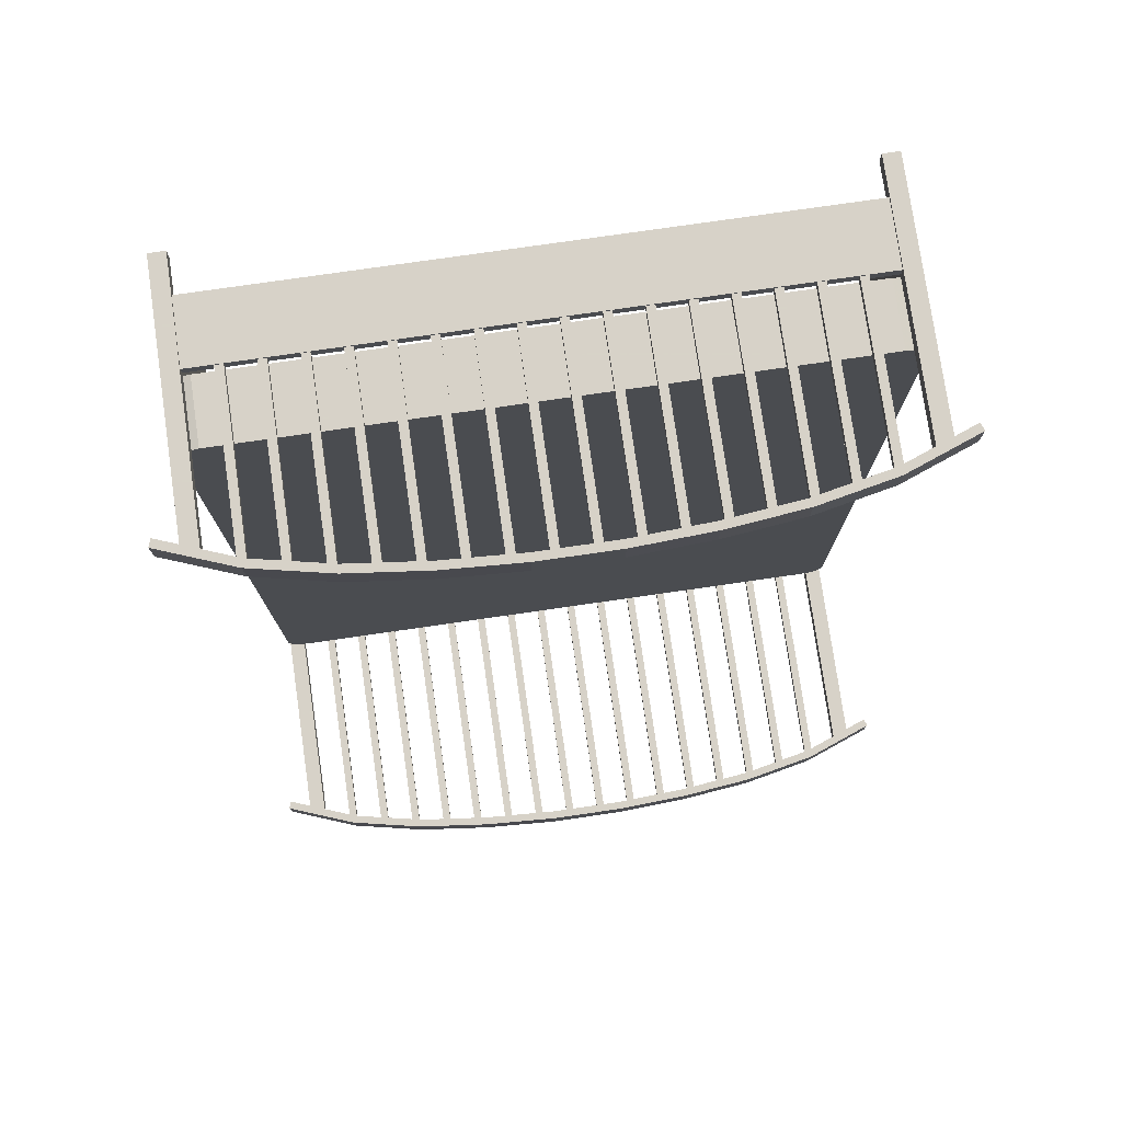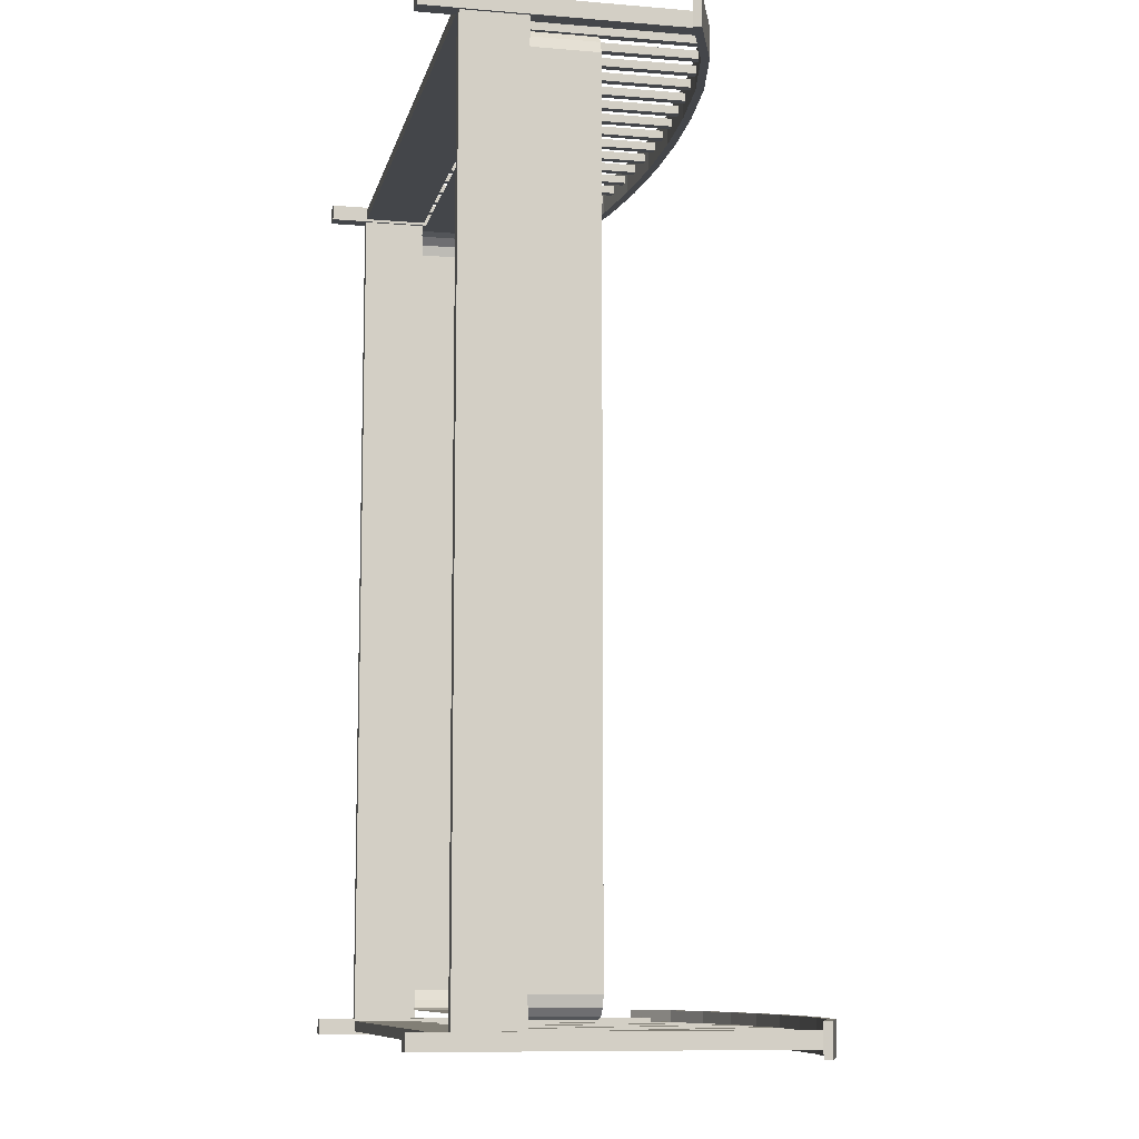
<metadata>
{"format":"obj","ext":"obj","renderer":"f3d","projection":"perspective","resolution":1024,"background":"white","views":[{"elev":77.3,"azim":171.8,"up":"+Z"},{"elev":-9.6,"azim":77.7,"up":"+Z"}]}
</metadata>
<code>
v 0.06519 0.13 0.953
v 0.06519 0.0641 0.953
v 0.6818 0.0641 0.953
v 0.6818 0.13 0.953
v 0.06519 0.13 0.964
v 0.06519 0.0641 0.964
v 0.6818 0.0641 0.964
v 0.6818 0.13 0.964
v 0.09433 0.2992 0.9544
v 0.09433 0.2992 0.9626
v 0.1012 0.3018 0.9544
v 0.1012 0.3018 0.9626
v 0.6527 0.2992 0.9544
v 0.6458 0.3018 0.9544
v 0.6527 0.2992 0.9626
v 0.6458 0.3018 0.9626
v 0.1393 0.3096 0.9544
v 0.131 0.3079 0.9544
v 0.131 0.3079 0.9626
v 0.1393 0.3096 0.9626
v 0.176 0.3172 0.9544
v 0.1677 0.3155 0.9544
v 0.1677 0.3155 0.9626
v 0.176 0.3172 0.9626
v 0.1027 0.3021 0.9544
v 0.1027 0.3021 0.9626
v 0.5793 0.3155 0.9544
v 0.571 0.3172 0.9544
v 0.571 0.3172 0.9626
v 0.5793 0.3155 0.9626
v 0.616 0.3079 0.9544
v 0.6077 0.3096 0.9544
v 0.6077 0.3096 0.9626
v 0.616 0.3079 0.9626
v 0.6443 0.3021 0.9544
v 0.6443 0.3021 0.9626
v 0.241 0.3245 0.9626
v 0.2493 0.3254 0.9626
v 0.2493 0.3254 0.9544
v 0.2127 0.3214 0.9544
v 0.2043 0.3205 0.9544
v 0.2043 0.3205 0.9626
v 0.2127 0.3214 0.9626
v 0.241 0.3245 0.9544
v 0.506 0.3245 0.9544
v 0.4977 0.3254 0.9544
v 0.4977 0.3254 0.9626
v 0.506 0.3245 0.9626
v 0.5427 0.3205 0.9544
v 0.5343 0.3214 0.9544
v 0.5343 0.3214 0.9626
v 0.5427 0.3205 0.9626
v 0.3143 0.3293 0.9544
v 0.3143 0.3293 0.9626
v 0.3227 0.3297 0.9626
v 0.3227 0.3297 0.9544
v 0.2777 0.3273 0.9544
v 0.2777 0.3273 0.9626
v 0.286 0.3277 0.9626
v 0.286 0.3277 0.9544
v 0.4243 0.3297 0.9544
v 0.4243 0.3297 0.9626
v 0.4327 0.3293 0.9626
v 0.4327 0.3293 0.9544
v 0.4693 0.3273 0.9544
v 0.461 0.3277 0.9544
v 0.461 0.3277 0.9626
v 0.4693 0.3273 0.9626
v 0.3877 0.3303 0.9544
v 0.3877 0.3303 0.9626
v 0.396 0.3303 0.9626
v 0.396 0.3303 0.9544
v 0.351 0.3303 0.9544
v 0.351 0.3303 0.9626
v 0.3593 0.3303 0.9626
v 0.3593 0.3303 0.9544
v 0.6443 0.1277 0.9544
v 0.6443 0.1277 0.9626
v 0.6527 0.1277 0.9626
v 0.6527 0.1277 0.9544
v 0.6077 0.1277 0.9544
v 0.6077 0.1277 0.9626
v 0.616 0.1277 0.9626
v 0.616 0.1277 0.9544
v 0.571 0.1277 0.9544
v 0.571 0.1277 0.9626
v 0.5793 0.1277 0.9626
v 0.5793 0.1277 0.9544
v 0.5343 0.1277 0.9544
v 0.5343 0.1277 0.9626
v 0.5427 0.1277 0.9626
v 0.5427 0.1277 0.9544
v 0.4977 0.1277 0.9544
v 0.4977 0.1277 0.9626
v 0.506 0.1277 0.9626
v 0.506 0.1277 0.9544
v 0.461 0.1277 0.9544
v 0.461 0.1277 0.9626
v 0.4693 0.1277 0.9626
v 0.4693 0.1277 0.9544
v 0.4243 0.1277 0.9544
v 0.4243 0.1277 0.9626
v 0.4327 0.1277 0.9626
v 0.4327 0.1277 0.9544
v 0.3877 0.1277 0.9544
v 0.3877 0.1277 0.9626
v 0.396 0.1277 0.9626
v 0.396 0.1277 0.9544
v 0.351 0.1277 0.9544
v 0.351 0.1277 0.9626
v 0.3593 0.1277 0.9626
v 0.3593 0.1277 0.9544
v 0.3143 0.1277 0.9544
v 0.3143 0.1277 0.9626
v 0.3227 0.1277 0.9626
v 0.3227 0.1277 0.9544
v 0.2777 0.1277 0.9544
v 0.2777 0.1277 0.9626
v 0.286 0.1277 0.9626
v 0.286 0.1277 0.9544
v 0.241 0.1277 0.9544
v 0.241 0.1277 0.9626
v 0.2493 0.1277 0.9626
v 0.2493 0.1277 0.9544
v 0.2043 0.1277 0.9544
v 0.2043 0.1277 0.9626
v 0.2127 0.1277 0.9626
v 0.2127 0.1277 0.9544
v 0.1677 0.1277 0.9544
v 0.1677 0.1277 0.9626
v 0.176 0.1277 0.9626
v 0.176 0.1277 0.9544
v 0.131 0.1277 0.9544
v 0.131 0.1277 0.9626
v 0.1393 0.1277 0.9626
v 0.1393 0.1277 0.9544
v 0.09433 0.1277 0.9544
v 0.09433 0.1277 0.9626
v 0.1027 0.1277 0.9626
v 0.1027 0.1277 0.9544
v 0.719 0.2742 0.942
v 0.6458 0.3018 0.942
v 0.569 0.3176 0.942
v 0.4911 0.3261 0.942
v 0.4127 0.3303 0.942
v 0.3343 0.3303 0.942
v 0.2559 0.3261 0.9421
v 0.178 0.3176 0.9421
v 0.1012 0.3018 0.9421
v 0.722 0.2819 0.942
v 0.6481 0.3097 0.942
v 0.5703 0.3257 0.942
v 0.4917 0.3343 0.942
v 0.4129 0.3386 0.942
v 0.334 0.3386 0.942
v 0.2552 0.3343 0.9421
v 0.1766 0.3257 0.9421
v 0.09886 0.3097 0.9421
v 0.025 0.2819 0.9421
v 0.02797 0.2742 0.9421
v 0.1012 0.3018 0.975
v 0.178 0.3176 0.975
v 0.2559 0.3261 0.975
v 0.3343 0.3303 0.975
v 0.4127 0.3303 0.975
v 0.4911 0.3261 0.975
v 0.569 0.3176 0.975
v 0.6458 0.3018 0.975
v 0.719 0.2742 0.975
v 0.722 0.2819 0.975
v 0.6481 0.3097 0.975
v 0.5703 0.3257 0.975
v 0.4917 0.3343 0.975
v 0.4129 0.3386 0.975
v 0.334 0.3386 0.975
v 0.2552 0.3343 0.975
v 0.1767 0.3257 0.975
v 0.09886 0.3097 0.975
v 0.025 0.2819 0.975
v 0.02797 0.2742 0.975
v 0.04934 0.2885 0.9503
v 0.04934 0.025 0.9503
v 0.06601 0.025 0.9503
v 0.06601 0.2885 0.9503
v 0.04934 0.2885 0.9668
v 0.04934 0.025 0.9668
v 0.06601 0.025 0.9668
v 0.06601 0.2885 0.9668
v 0.6976 0.2885 0.9503
v 0.6976 0.025 0.9503
v 0.681 0.025 0.9503
v 0.681 0.2885 0.9503
v 0.681 0.2885 0.9667
v 0.681 0.025 0.9667
v 0.6976 0.025 0.9667
v 0.6976 0.2885 0.9667
v 0.06519 0.13 0.04696
v 0.06519 0.0641 0.04696
v 0.6818 0.0641 0.047
v 0.6818 0.13 0.047
v 0.6818 0.13 0.03601
v 0.6818 0.0641 0.03601
v 0.06519 0.0641 0.03598
v 0.06519 0.13 0.03598
v 0.6443 0.1277 0.04562
v 0.6443 0.409 0.04562
v 0.6443 0.409 0.03739
v 0.6443 0.1277 0.03739
v 0.6527 0.1277 0.03739
v 0.6527 0.4061 0.03739
v 0.6527 0.4061 0.04562
v 0.6527 0.1277 0.04562
v 0.6458 0.4087 0.03739
v 0.6458 0.4087 0.04562
v 0.6077 0.1277 0.04562
v 0.6077 0.4165 0.04562
v 0.6077 0.4165 0.03738
v 0.6077 0.1277 0.03738
v 0.616 0.1277 0.03738
v 0.616 0.4148 0.03738
v 0.616 0.4148 0.04562
v 0.616 0.1277 0.04562
v 0.571 0.1277 0.04562
v 0.571 0.4241 0.04562
v 0.571 0.4241 0.03738
v 0.571 0.1277 0.03738
v 0.5793 0.1277 0.03738
v 0.5793 0.4224 0.03738
v 0.5793 0.4224 0.04562
v 0.5793 0.1277 0.04562
v 0.5343 0.1277 0.04561
v 0.5343 0.4283 0.04561
v 0.5343 0.4283 0.03738
v 0.5343 0.1277 0.03738
v 0.5427 0.1277 0.03738
v 0.5427 0.4274 0.03738
v 0.5427 0.4274 0.04562
v 0.5427 0.1277 0.04562
v 0.4977 0.1277 0.04561
v 0.4977 0.4323 0.04561
v 0.4977 0.4323 0.03738
v 0.4977 0.1277 0.03738
v 0.506 0.1277 0.03738
v 0.506 0.4314 0.03738
v 0.506 0.4314 0.04561
v 0.506 0.1277 0.04561
v 0.461 0.1277 0.04561
v 0.461 0.4346 0.04561
v 0.461 0.4346 0.03738
v 0.461 0.1277 0.03738
v 0.4693 0.1277 0.03738
v 0.4693 0.4342 0.03738
v 0.4693 0.4342 0.04561
v 0.4693 0.1277 0.04561
v 0.4243 0.1277 0.04561
v 0.4243 0.4366 0.04561
v 0.4243 0.4366 0.03737
v 0.4243 0.1277 0.03737
v 0.4327 0.1277 0.03737
v 0.4327 0.4362 0.03737
v 0.4327 0.4362 0.04561
v 0.4327 0.1277 0.04561
v 0.3877 0.1277 0.04561
v 0.3877 0.4372 0.04561
v 0.3877 0.4372 0.03737
v 0.3877 0.1277 0.03737
v 0.396 0.1277 0.03737
v 0.396 0.4372 0.03737
v 0.396 0.4372 0.04561
v 0.396 0.1277 0.04561
v 0.351 0.1277 0.0456
v 0.351 0.4372 0.0456
v 0.351 0.4372 0.03737
v 0.351 0.1277 0.03737
v 0.3593 0.1277 0.03737
v 0.3593 0.4372 0.03737
v 0.3593 0.4372 0.0456
v 0.3593 0.1277 0.0456
v 0.3143 0.1277 0.0456
v 0.3143 0.4362 0.0456
v 0.3143 0.4362 0.03737
v 0.3143 0.1277 0.03737
v 0.3227 0.1277 0.03737
v 0.3227 0.4366 0.03737
v 0.3227 0.4366 0.0456
v 0.3227 0.1277 0.0456
v 0.2777 0.1277 0.0456
v 0.2777 0.4342 0.0456
v 0.2777 0.4342 0.03737
v 0.2777 0.1277 0.03737
v 0.286 0.1277 0.03737
v 0.286 0.4346 0.03737
v 0.286 0.4346 0.0456
v 0.286 0.1277 0.0456
v 0.241 0.1277 0.0456
v 0.241 0.4314 0.0456
v 0.241 0.4314 0.03736
v 0.241 0.1277 0.03736
v 0.2493 0.1277 0.03737
v 0.2493 0.4323 0.03737
v 0.2493 0.4323 0.0456
v 0.2493 0.1277 0.0456
v 0.2043 0.1277 0.0456
v 0.2043 0.4274 0.0456
v 0.2043 0.4274 0.03736
v 0.2043 0.1277 0.03736
v 0.2127 0.1277 0.03736
v 0.2127 0.4283 0.03736
v 0.2127 0.4283 0.0456
v 0.2127 0.1277 0.0456
v 0.1677 0.1277 0.04559
v 0.1677 0.4224 0.04559
v 0.1677 0.4224 0.03736
v 0.1677 0.1277 0.03736
v 0.176 0.1277 0.03736
v 0.176 0.4241 0.03736
v 0.176 0.4241 0.04559
v 0.176 0.1277 0.04559
v 0.131 0.1277 0.04559
v 0.131 0.4148 0.04559
v 0.131 0.4148 0.03736
v 0.131 0.1277 0.03736
v 0.1393 0.1277 0.03736
v 0.1393 0.4165 0.03736
v 0.1393 0.4165 0.04559
v 0.1393 0.1277 0.04559
v 0.09433 0.1277 0.04559
v 0.09433 0.4061 0.04559
v 0.09433 0.4061 0.03735
v 0.09433 0.1277 0.03735
v 0.1027 0.1277 0.03736
v 0.1027 0.409 0.03736
v 0.1027 0.409 0.04559
v 0.1027 0.1277 0.04559
v 0.1012 0.4087 0.03736
v 0.1012 0.4087 0.04559
v 0.02797 0.3811 0.05794
v 0.02797 0.3811 0.025
v 0.1012 0.4087 0.025
v 0.1012 0.4087 0.05794
v 0.178 0.4245 0.02501
v 0.178 0.4245 0.05795
v 0.2559 0.433 0.02501
v 0.2559 0.433 0.05795
v 0.3343 0.4372 0.02502
v 0.3343 0.4372 0.05796
v 0.4127 0.4372 0.02502
v 0.4127 0.4372 0.05796
v 0.4911 0.433 0.02502
v 0.4911 0.433 0.05796
v 0.569 0.4245 0.02503
v 0.569 0.4245 0.05797
v 0.6458 0.4087 0.02504
v 0.6458 0.4087 0.05797
v 0.719 0.3811 0.02504
v 0.719 0.3811 0.05798
v 0.722 0.3888 0.02504
v 0.722 0.3888 0.05798
v 0.6481 0.4166 0.02504
v 0.6481 0.4166 0.05797
v 0.5703 0.4326 0.02503
v 0.5703 0.4326 0.05797
v 0.4917 0.4412 0.02502
v 0.4917 0.4412 0.05796
v 0.4129 0.4455 0.02502
v 0.4129 0.4455 0.05796
v 0.334 0.4455 0.02502
v 0.334 0.4455 0.05796
v 0.2552 0.4412 0.02501
v 0.2552 0.4412 0.05795
v 0.1767 0.4326 0.02501
v 0.1767 0.4326 0.05795
v 0.09886 0.4166 0.025
v 0.09886 0.4166 0.05794
v 0.025 0.3888 0.025
v 0.025 0.3888 0.05794
v 0.04934 0.3954 0.0497
v 0.04934 0.025 0.0497
v 0.06601 0.025 0.04971
v 0.06601 0.3954 0.04971
v 0.06601 0.3954 0.03324
v 0.06601 0.025 0.03324
v 0.04935 0.025 0.03324
v 0.04935 0.3954 0.03324
v 0.681 0.3954 0.04974
v 0.681 0.025 0.04974
v 0.6976 0.025 0.04974
v 0.6976 0.3954 0.04974
v 0.6977 0.3954 0.03327
v 0.6977 0.025 0.03327
v 0.681 0.025 0.03327
v 0.681 0.3954 0.03327
v 0.0716 0.1942 0.9413
v 0.0716 0.1283 0.9413
v 0.06062 0.1283 0.9384
v 0.06062 0.1942 0.9384
v 0.05259 0.1283 0.9304
v 0.05258 0.1942 0.9304
v 0.04964 0.1283 0.9194
v 0.04964 0.1942 0.9194
v 0.04962 0.1283 0.08045
v 0.04962 0.1942 0.08045
v 0.05257 0.1283 0.06947
v 0.05256 0.1942 0.06947
v 0.0606 0.1283 0.06143
v 0.0606 0.1942 0.06143
v 0.07158 0.1283 0.05849
v 0.07158 0.1942 0.05849
v 0.6755 0.1283 0.05847
v 0.6755 0.1942 0.05847
v 0.6865 0.1283 0.06141
v 0.6865 0.1942 0.06141
v 0.6946 0.1283 0.06945
v 0.6945 0.1942 0.06945
v 0.6975 0.1283 0.08043
v 0.6975 0.1942 0.08043
v 0.6975 0.1283 0.9193
v 0.6975 0.1942 0.9193
v 0.6946 0.1283 0.9303
v 0.6946 0.1942 0.9303
v 0.6865 0.1283 0.9384
v 0.6865 0.1942 0.9384
v 0.6756 0.1283 0.9413
v 0.6756 0.1942 0.9413
v 0.3735 0.1942 0.5001
v 0.6839 0.1295 0.9515
v 0.6839 0.06364 0.9515
v 0.6839 0.06364 0.04852
v 0.6839 0.1295 0.04852
v 0.6949 0.1295 0.9515
v 0.6949 0.06364 0.9515
v 0.6949 0.06364 0.04852
v 0.6949 0.1295 0.04852
v 0.06301 0.1295 0.9515
v 0.06301 0.06364 0.9515
v 0.06303 0.06364 0.04852
v 0.06303 0.1295 0.04852
v 0.05205 0.1295 0.04852
v 0.05205 0.06364 0.04852
v 0.05203 0.06364 0.9515
v 0.05203 0.1295 0.9515
f 3 2 1
f 4 3 1
f 6 7 8
f 5 6 8
f 7 3 4
f 8 7 4
f 4 1 5
f 8 4 5
f 2 6 5
f 1 2 5
f 7 6 2
f 3 7 2
f 7 3 4
f 8 7 4
f 4 1 5
f 8 4 5
f 2 6 5
f 1 2 5
f 36 35 77
f 78 36 77
f 13 15 79
f 80 13 79
f 16 36 78
f 15 16 78
f 79 15 78
f 14 13 80
f 35 14 80
f 77 35 80
f 33 32 81
f 82 33 81
f 31 34 83
f 84 31 83
f 34 33 82
f 83 34 82
f 32 31 84
f 81 32 84
f 29 28 85
f 86 29 85
f 27 30 87
f 88 27 87
f 30 29 86
f 87 30 86
f 28 27 88
f 85 28 88
f 51 50 89
f 90 51 89
f 49 52 91
f 92 49 91
f 52 51 90
f 91 52 90
f 50 49 92
f 89 50 92
f 47 46 93
f 94 47 93
f 45 48 95
f 96 45 95
f 48 47 94
f 95 48 94
f 46 45 96
f 93 46 96
f 67 66 97
f 98 67 97
f 65 68 99
f 100 65 99
f 68 67 98
f 99 68 98
f 66 65 100
f 97 66 100
f 62 61 101
f 102 62 101
f 64 63 103
f 104 64 103
f 63 62 102
f 103 63 102
f 61 64 104
f 101 61 104
f 70 69 105
f 106 70 105
f 72 71 107
f 108 72 107
f 71 70 106
f 107 71 106
f 69 72 108
f 105 69 108
f 74 73 109
f 110 74 109
f 76 75 111
f 112 76 111
f 75 74 110
f 111 75 110
f 73 76 112
f 109 73 112
f 54 53 113
f 114 54 113
f 56 55 115
f 116 56 115
f 55 54 114
f 115 55 114
f 53 56 116
f 113 53 116
f 58 57 117
f 118 58 117
f 60 59 119
f 120 60 119
f 59 58 118
f 119 59 118
f 57 60 120
f 117 57 120
f 37 44 121
f 122 37 121
f 39 38 123
f 124 39 123
f 38 37 122
f 123 38 122
f 44 39 124
f 121 44 124
f 42 41 125
f 126 42 125
f 40 43 127
f 128 40 127
f 43 42 126
f 127 43 126
f 41 40 128
f 125 41 128
f 23 22 129
f 130 23 129
f 21 24 131
f 132 21 131
f 24 23 130
f 131 24 130
f 22 21 132
f 129 22 132
f 19 18 133
f 134 19 133
f 17 20 135
f 136 17 135
f 20 19 134
f 135 20 134
f 18 17 136
f 133 18 136
f 10 9 137
f 138 10 137
f 25 26 139
f 140 25 139
f 12 10 138
f 26 12 138
f 139 26 138
f 11 25 140
f 9 11 140
f 137 9 140
f 161 180 160
f 149 161 160
f 162 161 149
f 148 162 149
f 163 162 148
f 147 163 148
f 164 163 147
f 146 164 147
f 165 164 146
f 145 165 146
f 166 165 145
f 144 166 145
f 167 166 144
f 143 167 144
f 168 167 143
f 142 168 143
f 169 168 142
f 141 169 142
f 170 169 141
f 150 170 141
f 171 170 150
f 151 171 150
f 172 171 151
f 152 172 151
f 173 172 152
f 153 173 152
f 174 173 153
f 154 174 153
f 175 174 154
f 155 175 154
f 176 175 155
f 156 176 155
f 177 176 156
f 157 177 156
f 178 177 157
f 158 178 157
f 179 178 158
f 159 179 158
f 180 179 159
f 160 180 159
f 150 141 142
f 151 150 142
f 151 142 143
f 152 151 143
f 153 152 143
f 153 143 144
f 154 153 144
f 154 144 145
f 155 154 145
f 155 145 146
f 156 155 146
f 156 146 147
f 157 156 147
f 157 147 148
f 158 157 148
f 158 148 149
f 158 149 160
f 159 158 160
f 178 179 180
f 161 178 180
f 176 177 178
f 175 176 178
f 162 175 178
f 161 162 178
f 173 174 175
f 172 173 175
f 166 172 175
f 165 166 175
f 164 165 175
f 163 164 175
f 162 163 175
f 170 171 172
f 168 170 172
f 167 168 172
f 166 167 172
f 168 169 170
f 183 182 181
f 184 183 181
f 186 187 188
f 185 186 188
f 187 183 184
f 188 187 184
f 184 181 185
f 188 184 185
f 182 186 185
f 181 182 185
f 187 186 182
f 183 187 182
f 190 191 192
f 189 190 192
f 194 195 196
f 193 194 196
f 191 194 193
f 192 191 193
f 192 189 196
f 193 192 196
f 195 190 189
f 196 195 189
f 195 194 191
f 190 195 191
f 7 3 4
f 8 7 4
f 4 1 5
f 8 4 5
f 2 6 5
f 1 2 5
f 198 199 200
f 197 198 200
f 202 203 204
f 201 202 204
f 199 202 201
f 200 199 201
f 197 200 201
f 204 197 201
f 203 198 197
f 204 203 197
f 203 202 199
f 198 203 199
f 199 202 201
f 200 199 201
f 197 200 201
f 204 197 201
f 203 198 197
f 204 203 197
f 206 207 208
f 205 206 208
f 210 211 212
f 209 210 212
f 213 210 209
f 207 213 209
f 208 207 209
f 214 206 205
f 211 214 205
f 212 211 205
f 216 217 218
f 215 216 218
f 220 221 222
f 219 220 222
f 217 220 219
f 218 217 219
f 221 216 215
f 222 221 215
f 224 225 226
f 223 224 226
f 228 229 230
f 227 228 230
f 225 228 227
f 226 225 227
f 229 224 223
f 230 229 223
f 232 233 234
f 231 232 234
f 236 237 238
f 235 236 238
f 233 236 235
f 234 233 235
f 237 232 231
f 238 237 231
f 240 241 242
f 239 240 242
f 244 245 246
f 243 244 246
f 241 244 243
f 242 241 243
f 245 240 239
f 246 245 239
f 248 249 250
f 247 248 250
f 252 253 254
f 251 252 254
f 249 252 251
f 250 249 251
f 253 248 247
f 254 253 247
f 256 257 258
f 255 256 258
f 260 261 262
f 259 260 262
f 257 260 259
f 258 257 259
f 261 256 255
f 262 261 255
f 264 265 266
f 263 264 266
f 268 269 270
f 267 268 270
f 265 268 267
f 266 265 267
f 269 264 263
f 270 269 263
f 272 273 274
f 271 272 274
f 276 277 278
f 275 276 278
f 273 276 275
f 274 273 275
f 277 272 271
f 278 277 271
f 280 281 282
f 279 280 282
f 284 285 286
f 283 284 286
f 281 284 283
f 282 281 283
f 285 280 279
f 286 285 279
f 288 289 290
f 287 288 290
f 292 293 294
f 291 292 294
f 289 292 291
f 290 289 291
f 293 288 287
f 294 293 287
f 296 297 298
f 295 296 298
f 300 301 302
f 299 300 302
f 297 300 299
f 298 297 299
f 301 296 295
f 302 301 295
f 304 305 306
f 303 304 306
f 308 309 310
f 307 308 310
f 305 308 307
f 306 305 307
f 309 304 303
f 310 309 303
f 312 313 314
f 311 312 314
f 316 317 318
f 315 316 318
f 313 316 315
f 314 313 315
f 317 312 311
f 318 317 311
f 320 321 322
f 319 320 322
f 324 325 326
f 323 324 326
f 321 324 323
f 322 321 323
f 325 320 319
f 326 325 319
f 328 329 330
f 327 328 330
f 332 333 334
f 331 332 334
f 335 332 331
f 329 335 331
f 330 329 331
f 336 328 327
f 333 336 327
f 334 333 327
f 338 339 340
f 337 338 340
f 339 341 342
f 340 339 342
f 341 343 344
f 342 341 344
f 343 345 346
f 344 343 346
f 345 347 348
f 346 345 348
f 347 349 350
f 348 347 350
f 349 351 352
f 350 349 352
f 351 353 354
f 352 351 354
f 353 355 356
f 354 353 356
f 355 357 358
f 356 355 358
f 357 359 360
f 358 357 360
f 359 361 362
f 360 359 362
f 361 363 364
f 362 361 364
f 363 365 366
f 364 363 366
f 365 367 368
f 366 365 368
f 367 369 370
f 368 367 370
f 369 371 372
f 370 369 372
f 371 373 374
f 372 371 374
f 373 375 376
f 374 373 376
f 375 338 337
f 376 375 337
f 356 358 360
f 354 356 360
f 360 362 364
f 354 360 364
f 352 354 364
f 352 364 366
f 350 352 366
f 350 366 368
f 348 350 368
f 348 368 370
f 346 348 370
f 346 370 372
f 344 346 372
f 344 372 374
f 342 344 374
f 340 342 374
f 340 374 376
f 337 340 376
f 375 373 339
f 338 375 339
f 369 367 341
f 371 369 341
f 373 371 341
f 373 341 339
f 363 361 349
f 365 363 349
f 367 365 349
f 367 349 347
f 367 347 345
f 367 345 343
f 367 343 341
f 359 357 353
f 361 359 353
f 361 353 351
f 361 351 349
f 357 355 353
f 378 379 380
f 377 378 380
f 382 383 384
f 381 382 384
f 379 382 381
f 380 379 381
f 377 380 381
f 384 377 381
f 383 378 377
f 384 383 377
f 383 382 379
f 378 383 379
f 386 387 388
f 385 386 388
f 390 391 392
f 389 390 392
f 391 386 385
f 392 391 385
f 388 385 392
f 389 388 392
f 387 390 389
f 388 387 389
f 391 390 387
f 386 391 387
f 199 202 201
f 200 199 201
f 197 200 201
f 204 197 201
f 203 198 197
f 204 203 197
f 395 394 393
f 396 395 393
f 397 395 396
f 398 397 396
f 399 397 398
f 400 399 398
f 401 399 400
f 402 401 400
f 403 401 402
f 404 403 402
f 405 403 404
f 406 405 404
f 407 405 406
f 408 407 406
f 409 407 408
f 410 409 408
f 411 409 410
f 412 411 410
f 413 411 412
f 414 413 412
f 415 413 414
f 416 415 414
f 417 415 416
f 418 417 416
f 419 417 418
f 420 419 418
f 421 419 420
f 422 421 420
f 423 421 422
f 424 423 422
f 394 423 424
f 393 394 424
f 396 393 425
f 398 396 425
f 400 398 425
f 402 400 425
f 404 402 425
f 406 404 425
f 408 406 425
f 410 408 425
f 412 410 425
f 414 412 425
f 416 414 425
f 418 416 425
f 420 418 425
f 422 420 425
f 424 422 425
f 393 424 425
f 428 427 426
f 429 428 426
f 431 432 433
f 430 431 433
f 432 428 429
f 433 432 429
f 429 426 430
f 433 429 430
f 427 431 430
f 426 427 430
f 432 431 427
f 428 432 427
f 435 436 437
f 434 435 437
f 439 440 441
f 438 439 441
f 436 439 438
f 437 436 438
f 434 437 438
f 441 434 438
f 440 435 434
f 441 440 434
f 440 439 436
f 435 440 436

</code>
